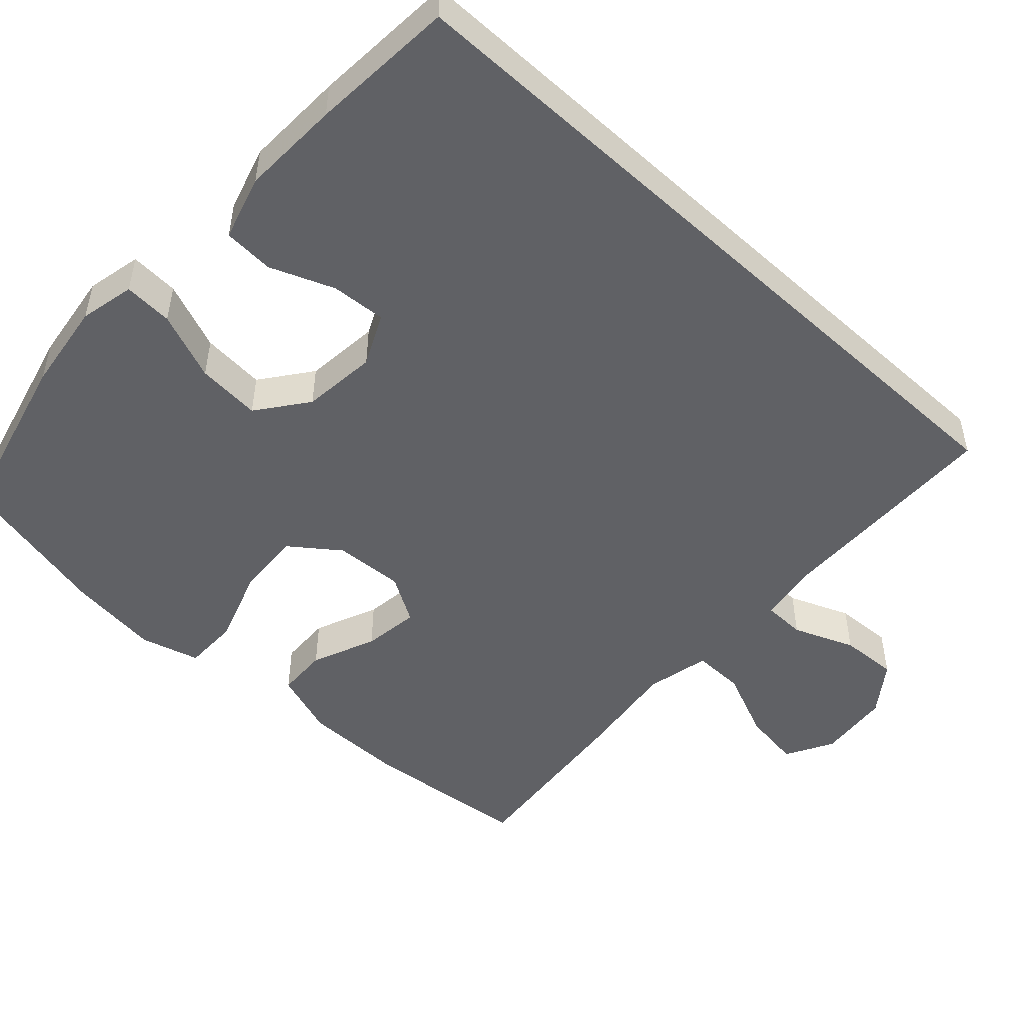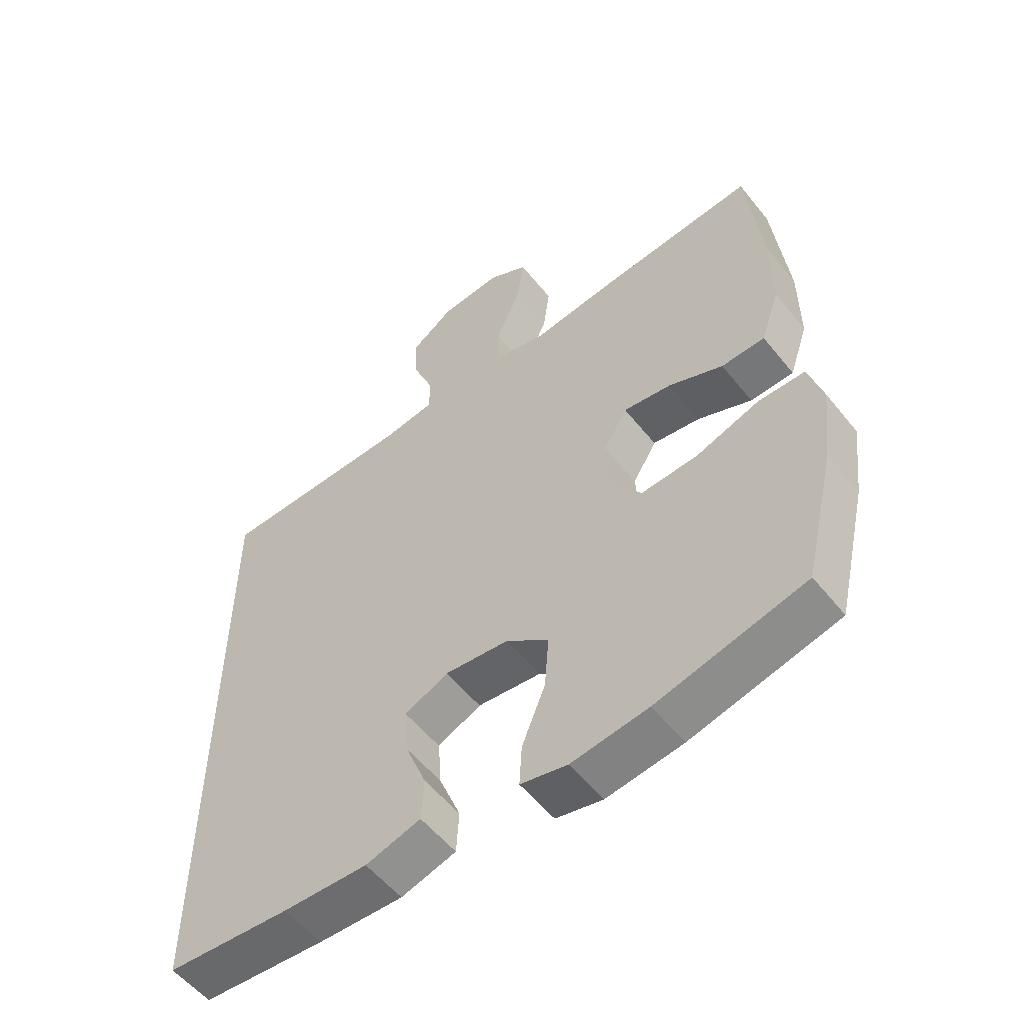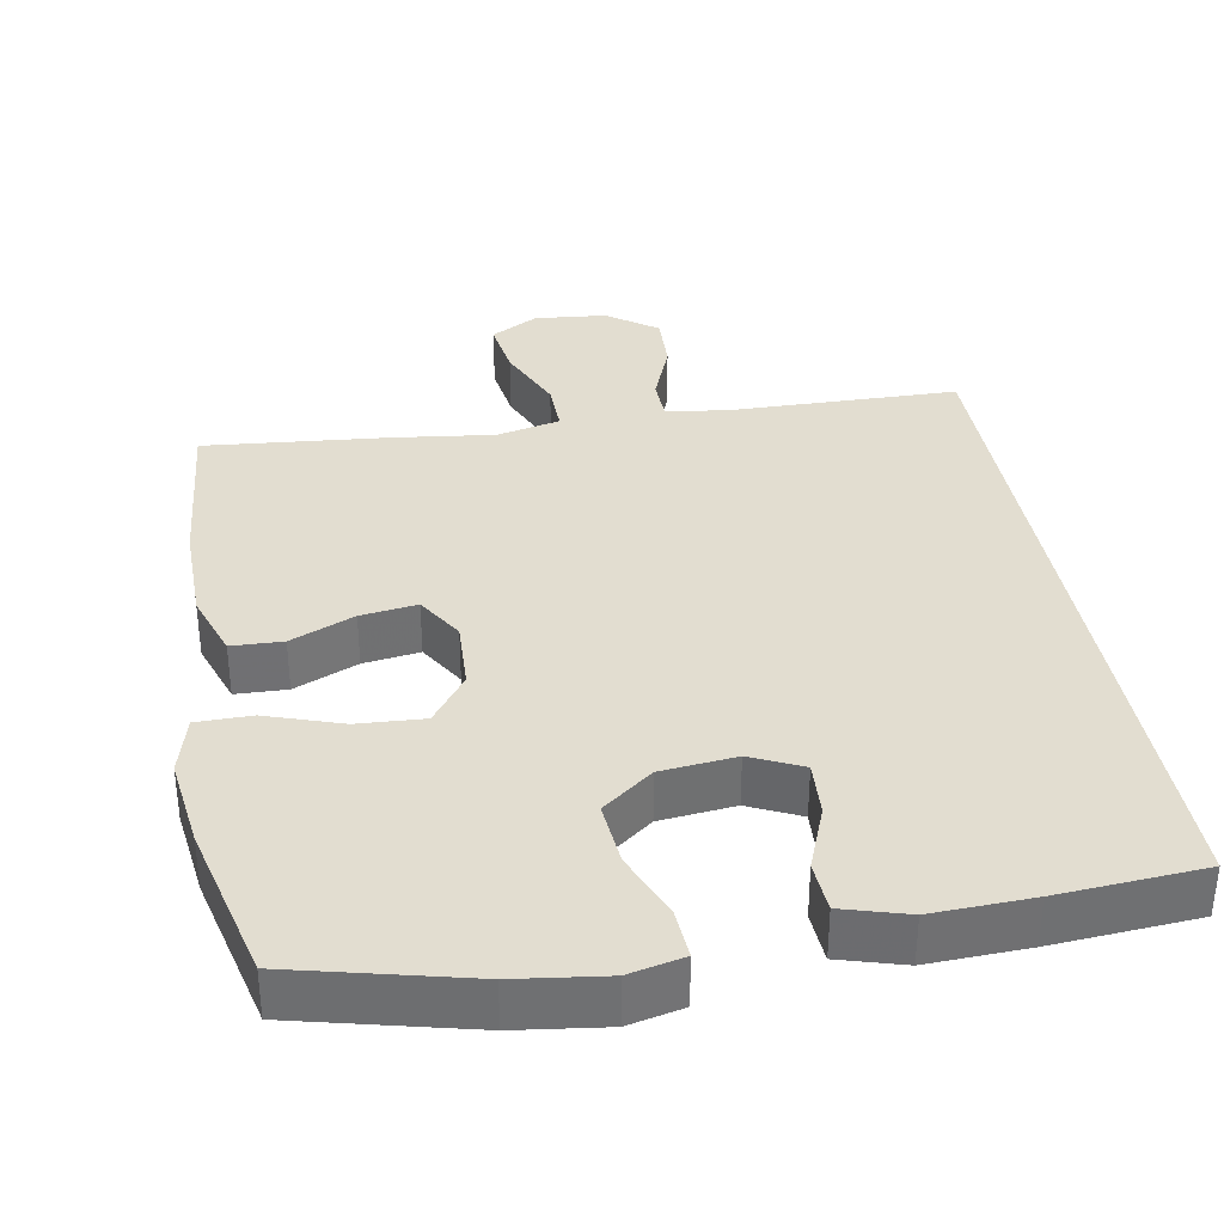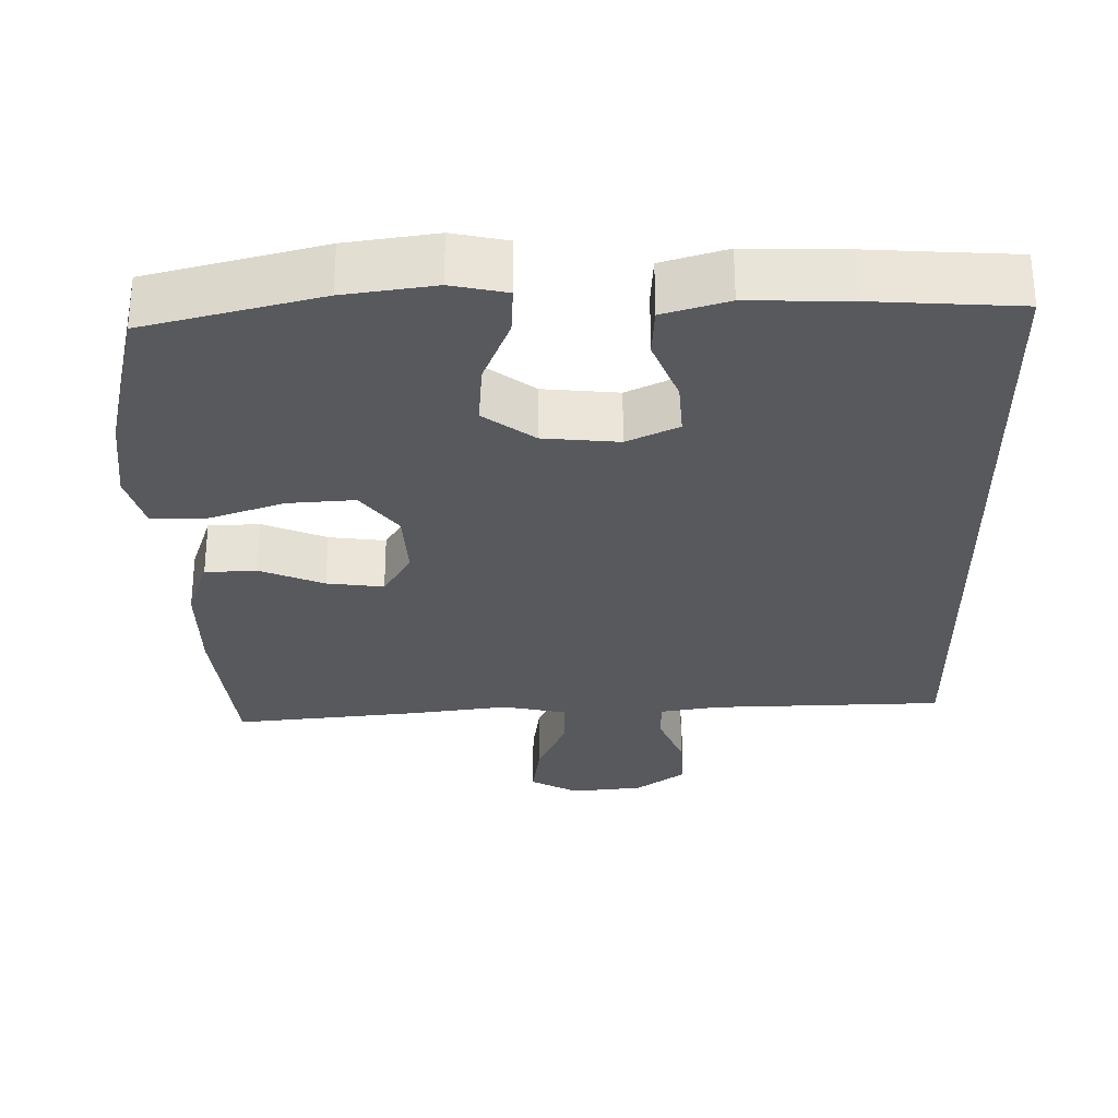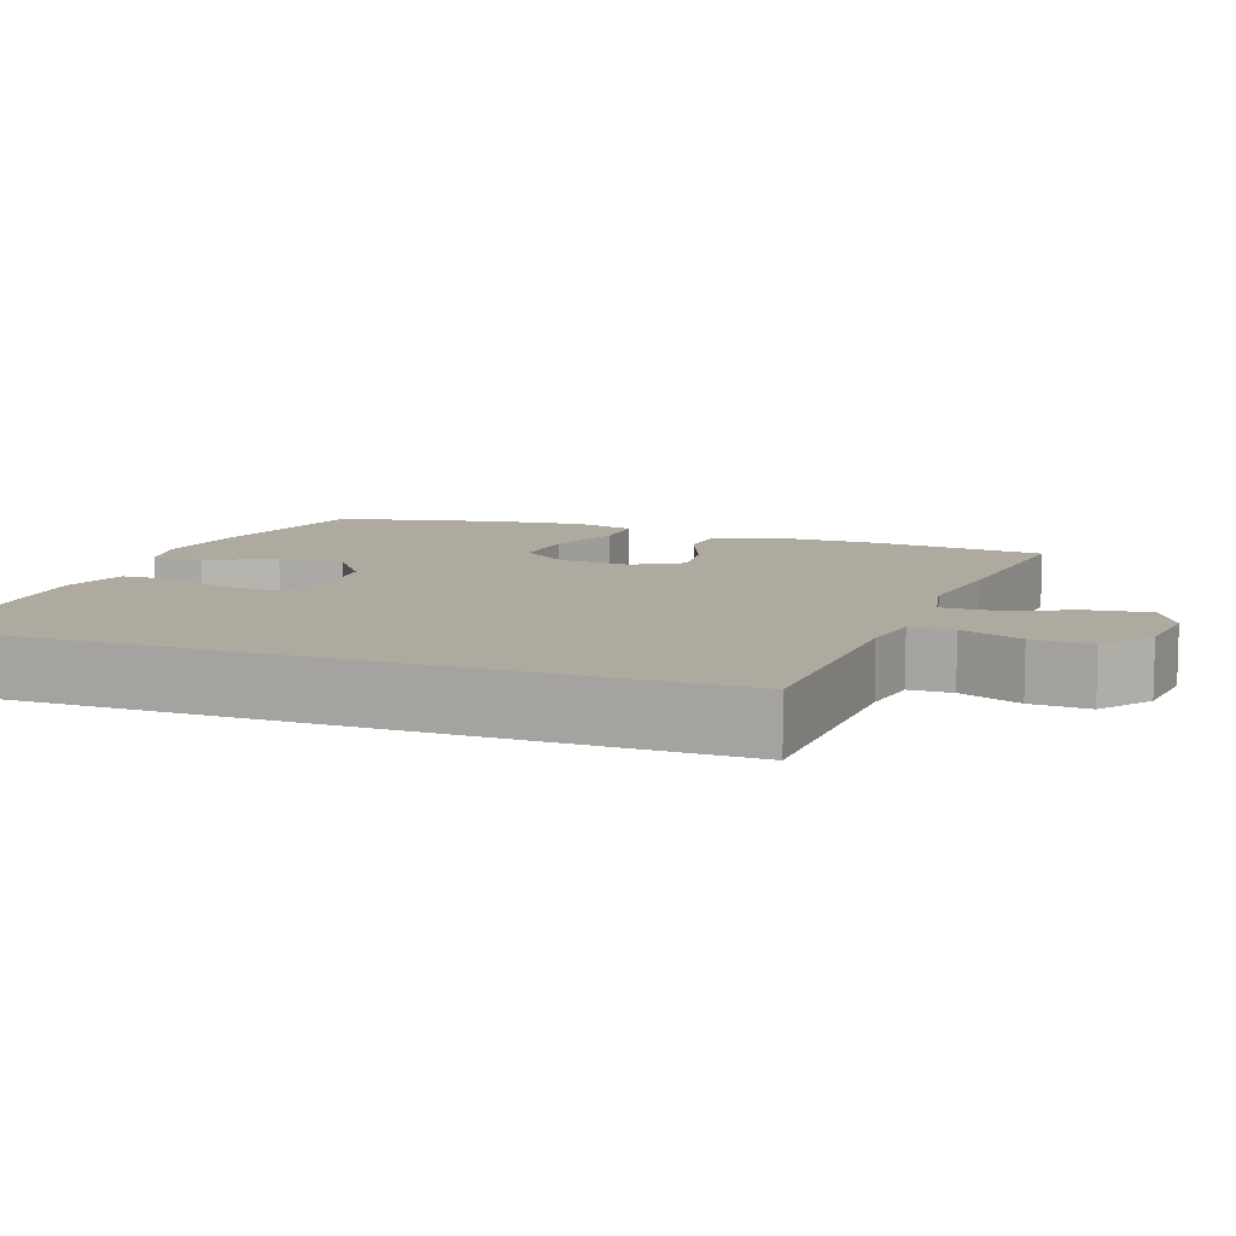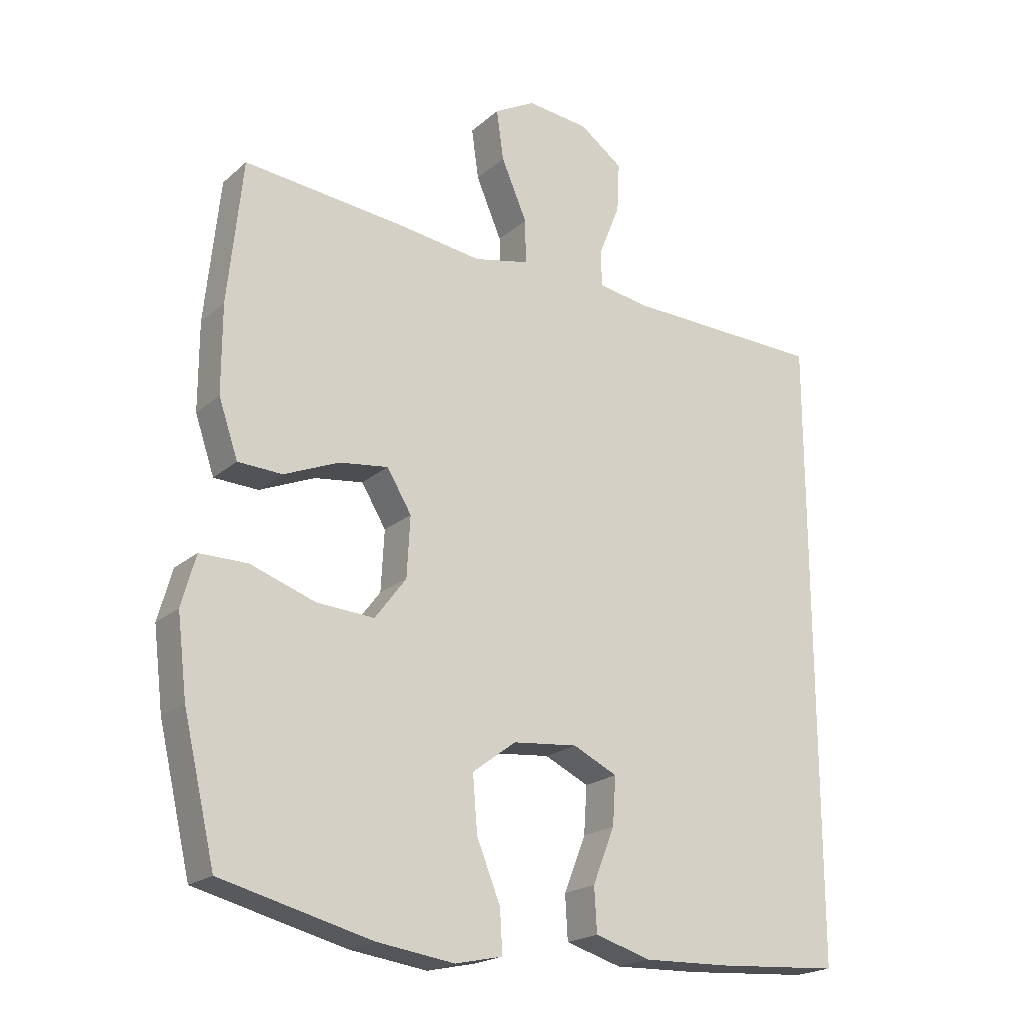
<metadata>
{"format":"obj","ext":"obj","renderer":"f3d","projection":"perspective","resolution":1024,"background":"white","views":[{"elev":-49.7,"azim":-132.8,"up":"+Y"},{"elev":-55.3,"azim":38.0,"up":"+Z"},{"elev":35.4,"azim":169.6,"up":"+Y"},{"elev":-29.5,"azim":-179.0,"up":"+Y"},{"elev":9.5,"azim":-69.7,"up":"+Y"},{"elev":-20.5,"azim":146.4,"up":"+Z"}]}
</metadata>
<code>
v -0.5 0.07 -0.525
v -0.5 0.07 0.455
v -0.189 0.07 0.463
v -0.109 0.07 0.476
v -0.108 0.07 0.533
v -0.141 0.07 0.615
v -0.145 0.07 0.693
v -0.078 0.07 0.742
v 0.019 0.07 0.752
v 0.083 0.07 0.717
v 0.072 0.07 0.638
v 0.032 0.07 0.545
v 0.031 0.07 0.476
v 0.117 0.07 0.457
v 0.252 0.07 0.475
v 0.5 0.07 0.5
v 0.523 0.07 0.277
v 0.523 0.07 0.141
v 0.493 0.07 0.053
v 0.424 0.07 0.05
v 0.338 0.07 0.086
v 0.262 0.07 0.096
v 0.224 0.07 0.033
v 0.229 0.07 -0.061
v 0.278 0.07 -0.126
v 0.368 0.07 -0.12
v 0.469 0.07 -0.085
v 0.543 0.07 -0.085
v 0.565 0.07 -0.164
v 0.55 0.07 -0.287
v 0.5 0.07 -0.5
v 0.266 0.07 -0.559
v 0.145 0.07 -0.576
v 0.071 0.07 -0.56
v 0.075 0.07 -0.494
v 0.112 0.07 -0.402
v 0.119 0.07 -0.316
v 0.051 0.07 -0.265
v -0.05 0.07 -0.255
v -0.119 0.07 -0.288
v -0.114 0.07 -0.362
v -0.08 0.07 -0.448
v -0.084 0.07 -0.516
v -0.171 0.07 -0.542
v -0.305 0.07 -0.538
v -0.5 0 -0.525
v -0.5 0 0.455
v -0.189 0 0.463
v -0.109 0 0.476
v -0.108 0 0.533
v -0.141 0 0.615
v -0.145 0 0.693
v -0.078 0 0.742
v 0.019 0 0.752
v 0.083 0 0.717
v 0.072 0 0.638
v 0.032 0 0.545
v 0.031 0 0.476
v 0.117 0 0.457
v 0.252 0 0.475
v 0.5 0 0.5
v 0.523 0 0.277
v 0.523 0 0.141
v 0.493 0 0.053
v 0.424 0 0.05
v 0.338 0 0.086
v 0.262 0 0.096
v 0.224 0 0.033
v 0.229 0 -0.061
v 0.278 0 -0.126
v 0.368 0 -0.12
v 0.469 0 -0.085
v 0.543 0 -0.085
v 0.565 0 -0.164
v 0.55 0 -0.287
v 0.5 0 -0.5
v 0.266 0 -0.559
v 0.145 0 -0.576
v 0.071 0 -0.56
v 0.075 0 -0.494
v 0.112 0 -0.402
v 0.119 0 -0.316
v 0.051 0 -0.265
v -0.05 0 -0.255
v -0.119 0 -0.288
v -0.114 0 -0.362
v -0.08 0 -0.448
v -0.084 0 -0.516
v -0.171 0 -0.542
v -0.305 0 -0.538
f 41 42 43 44
f 40 41 44 45
f 33 34 35 36
f 33 36 37
f 32 33 37
f 31 32 37
f 30 31 37 38
f 26 27 28 29
f 25 26 29 30
f 18 19 20 21
f 18 21 22
f 17 18 22
f 14 15 16 17
f 13 14 17 22
f 9 10 11 12
f 9 12 13
f 8 9 13
f 5 6 7 8
f 4 5 8 13
f 3 4 13 22
f 40 45 1 2
f 39 40 2 3
f 25 30 38 39
f 24 25 39 3
f 23 24 3
f 3 22 23
f 89 88 87 86
f 90 89 86 85
f 81 80 79 78
f 82 81 78
f 82 78 77
f 82 77 76
f 83 82 76 75
f 74 73 72 71
f 75 74 71 70
f 66 65 64 63
f 67 66 63
f 67 63 62
f 62 61 60 59
f 67 62 59 58
f 57 56 55 54
f 58 57 54
f 58 54 53
f 53 52 51 50
f 58 53 50 49
f 67 58 49 48
f 47 46 90 85
f 48 47 85 84
f 84 83 75 70
f 48 84 70 69
f 48 69 68
f 68 67 48
f 1 46 47 2
f 2 47 48 3
f 3 48 49 4
f 4 49 50 5
f 5 50 51 6
f 6 51 52 7
f 7 52 53 8
f 8 53 54 9
f 9 54 55 10
f 10 55 56 11
f 11 56 57 12
f 12 57 58 13
f 13 58 59 14
f 14 59 60 15
f 15 60 61 16
f 16 61 62 17
f 17 62 63 18
f 18 63 64 19
f 19 64 65 20
f 20 65 66 21
f 21 66 67 22
f 22 67 68 23
f 23 68 69 24
f 24 69 70 25
f 25 70 71 26
f 26 71 72 27
f 27 72 73 28
f 28 73 74 29
f 29 74 75 30
f 30 75 76 31
f 31 76 77 32
f 32 77 78 33
f 33 78 79 34
f 34 79 80 35
f 35 80 81 36
f 36 81 82 37
f 37 82 83 38
f 38 83 84 39
f 39 84 85 40
f 40 85 86 41
f 41 86 87 42
f 42 87 88 43
f 43 88 89 44
f 44 89 90 45
f 45 90 46 1

</code>
